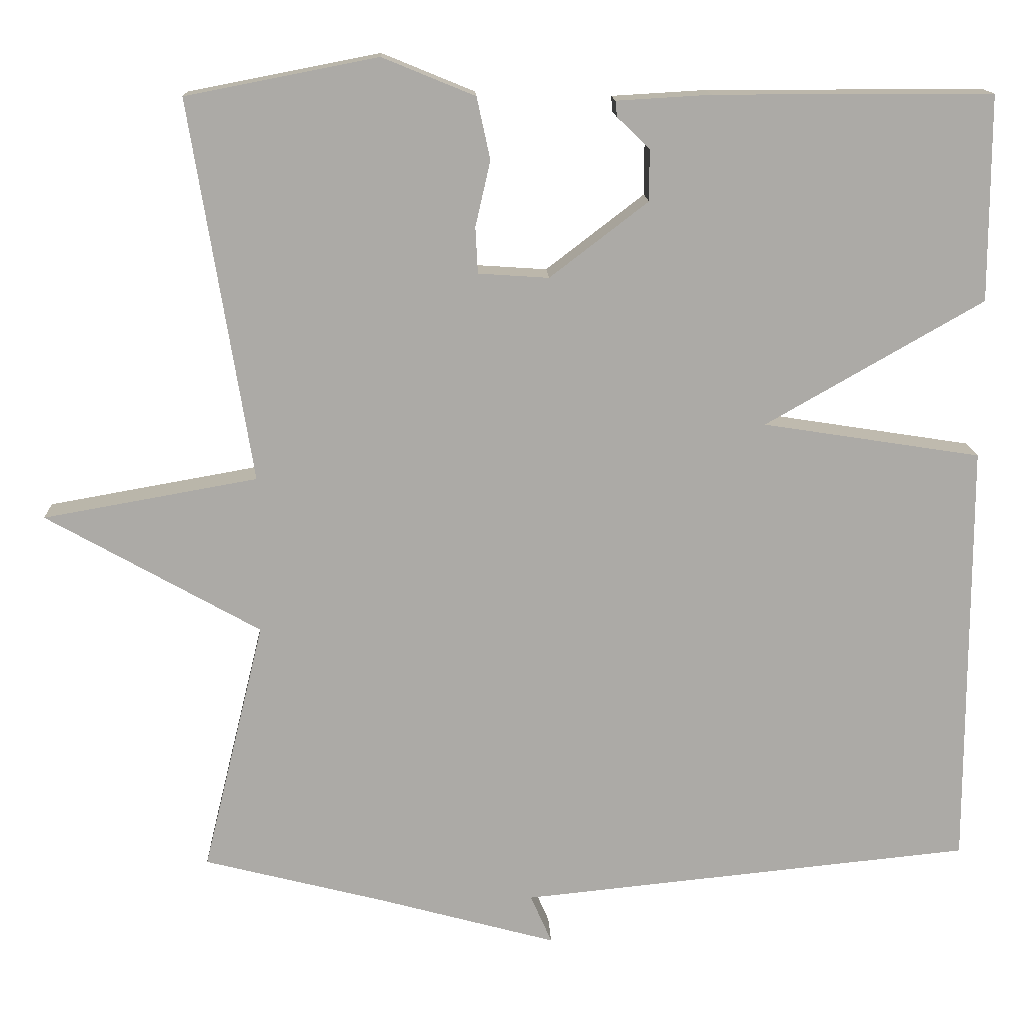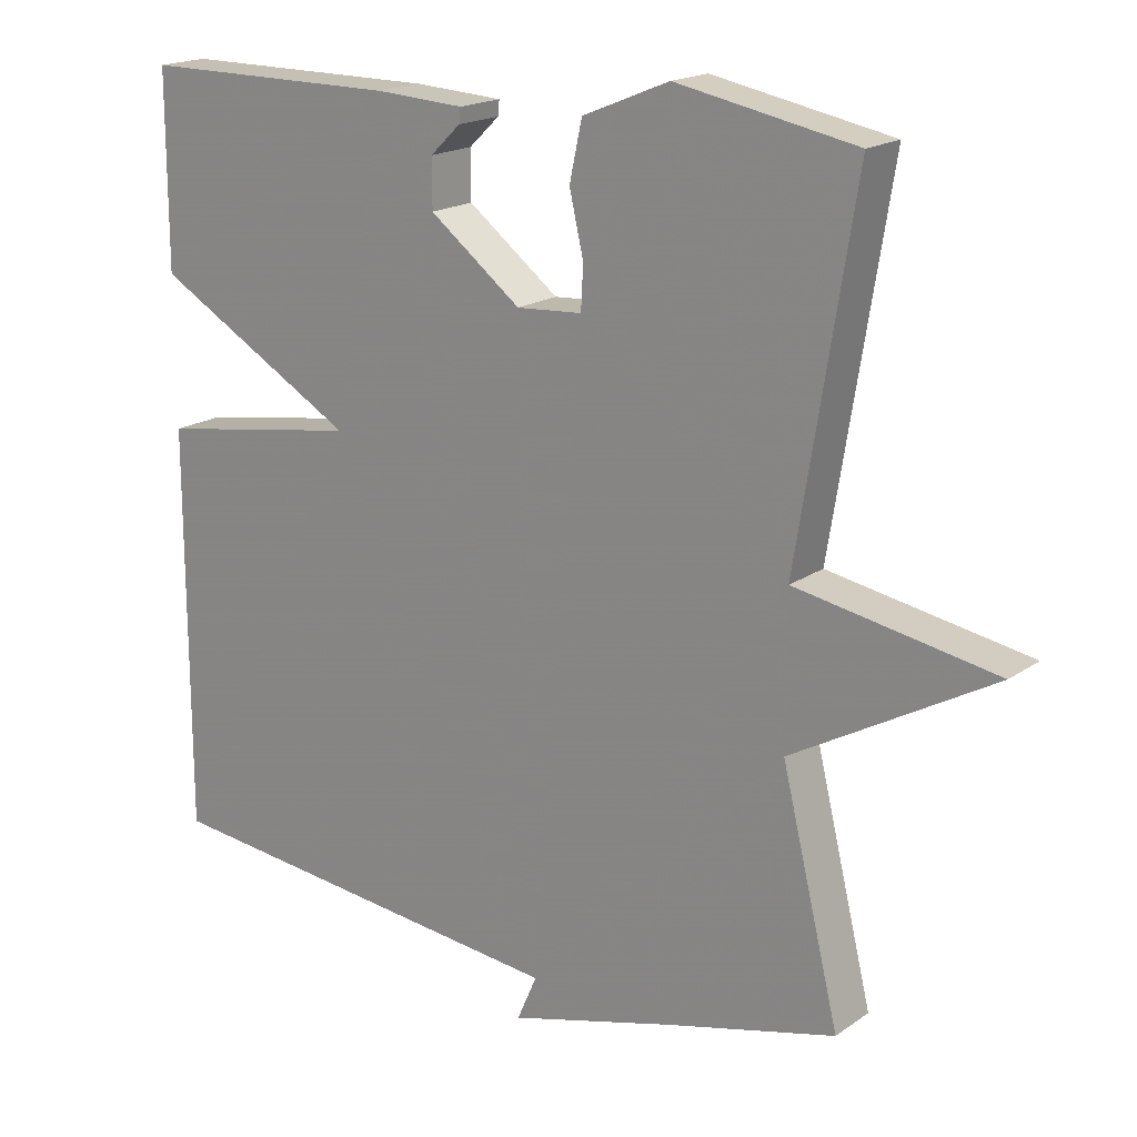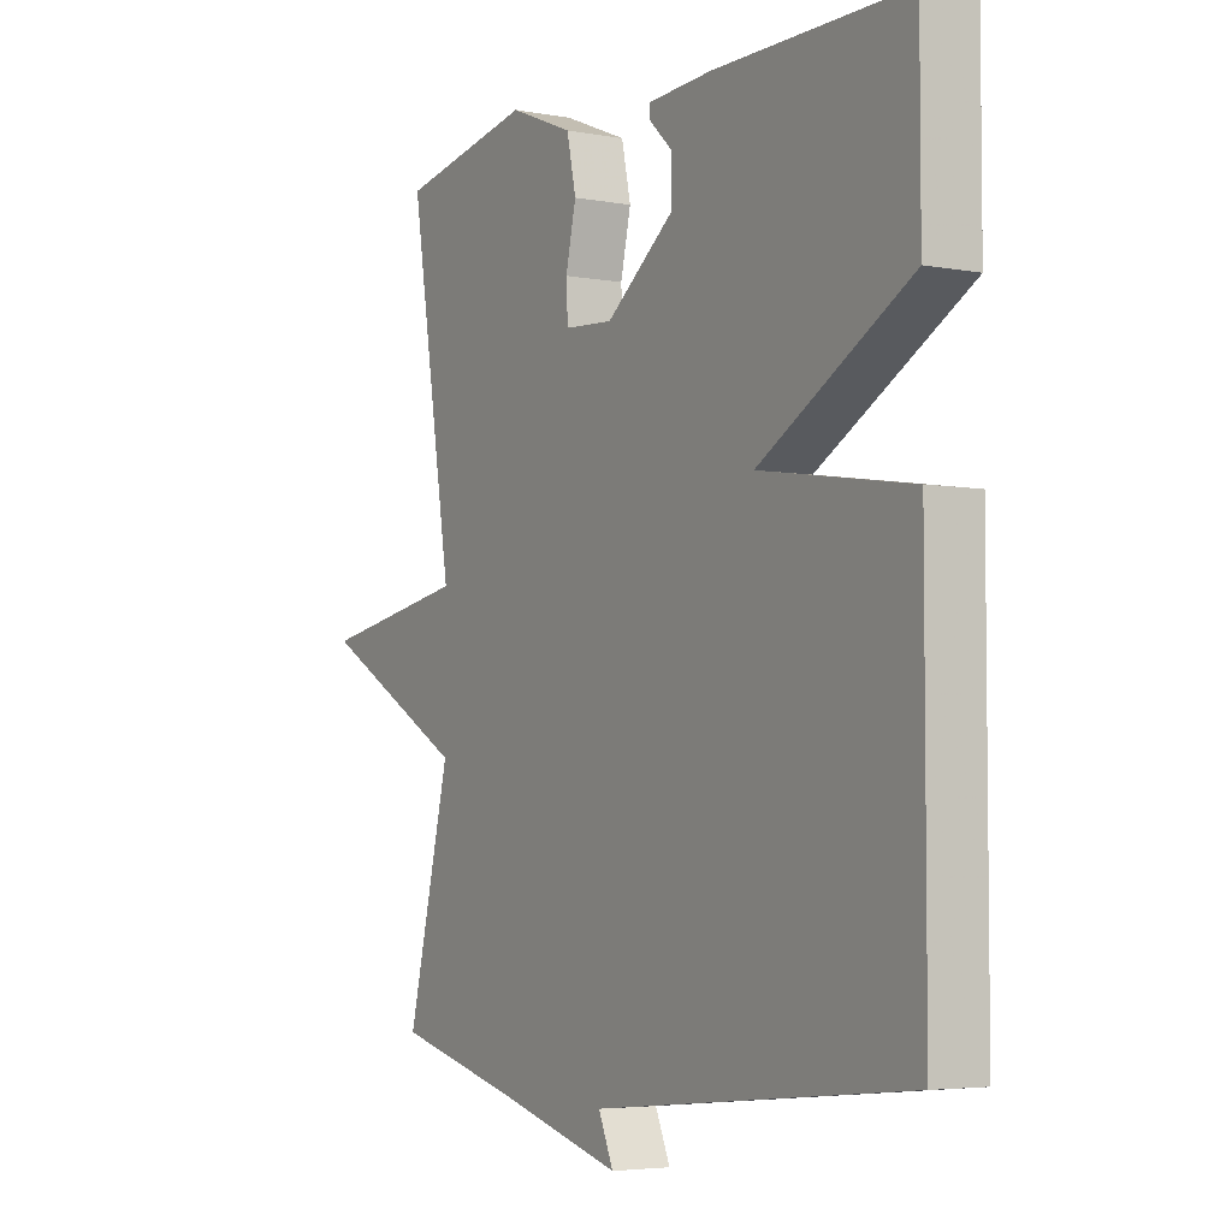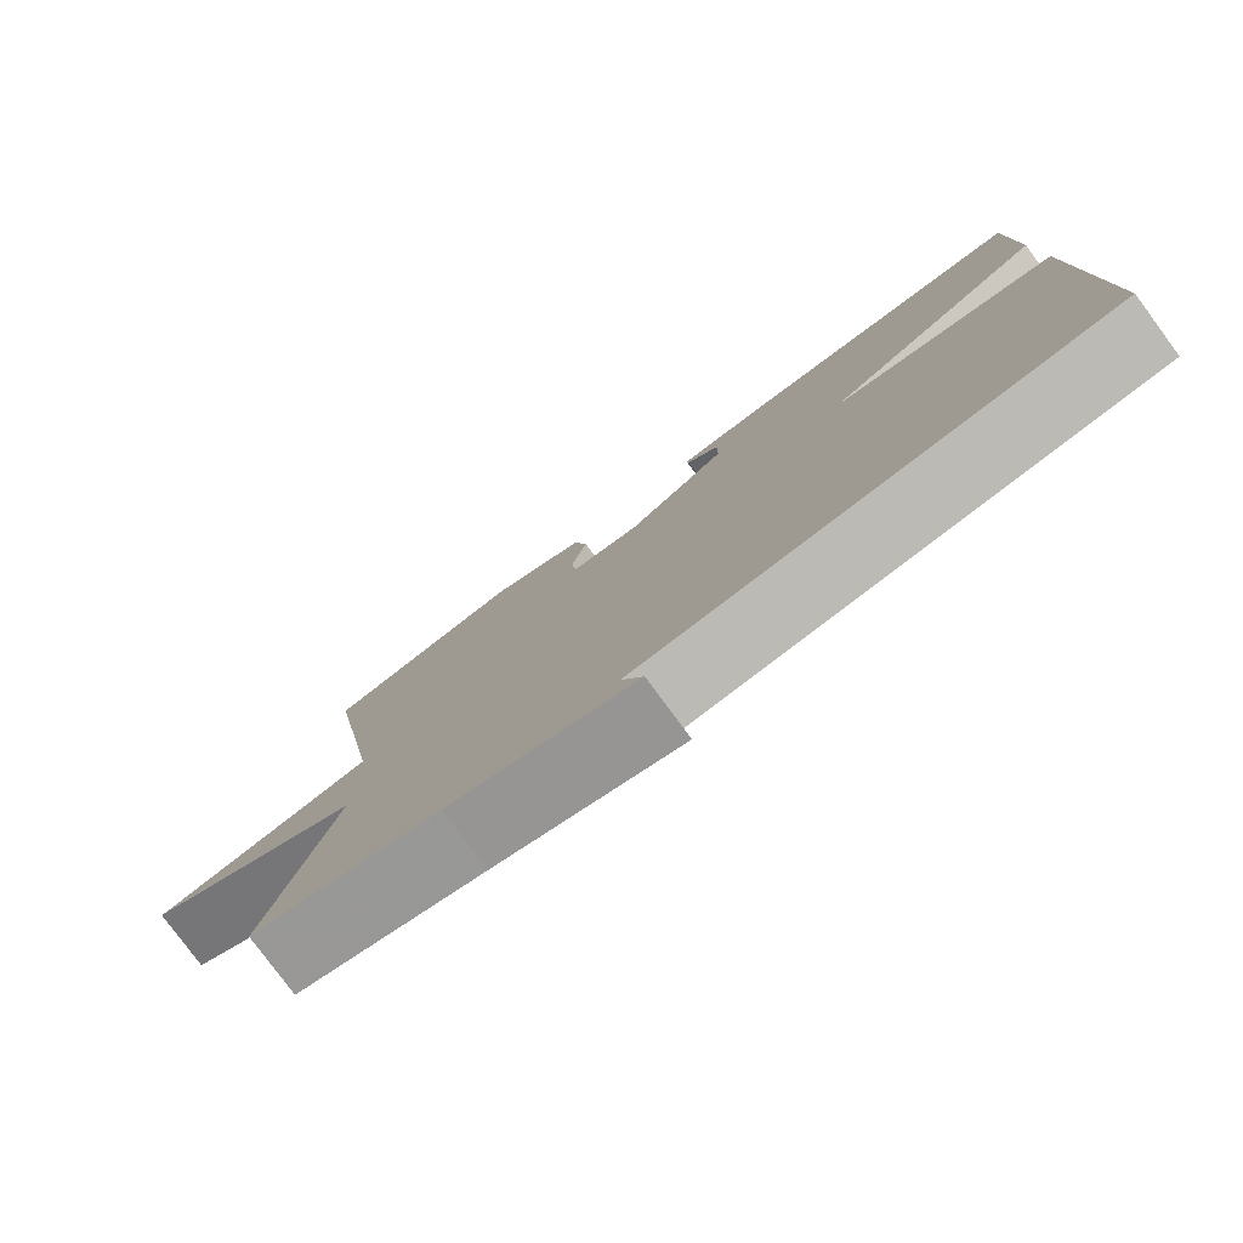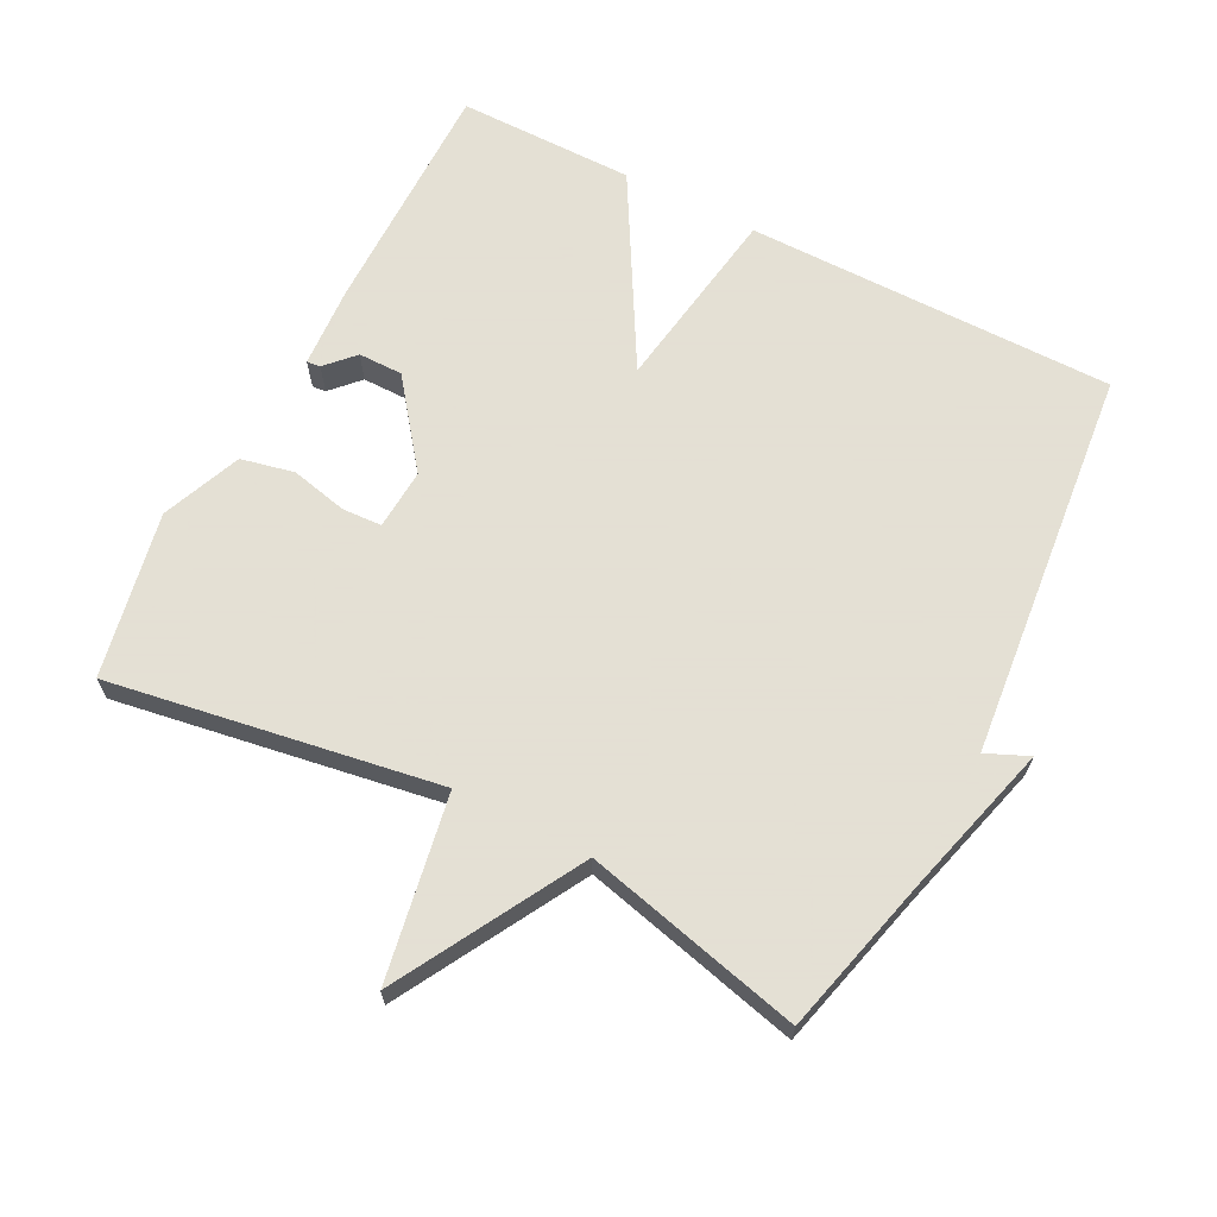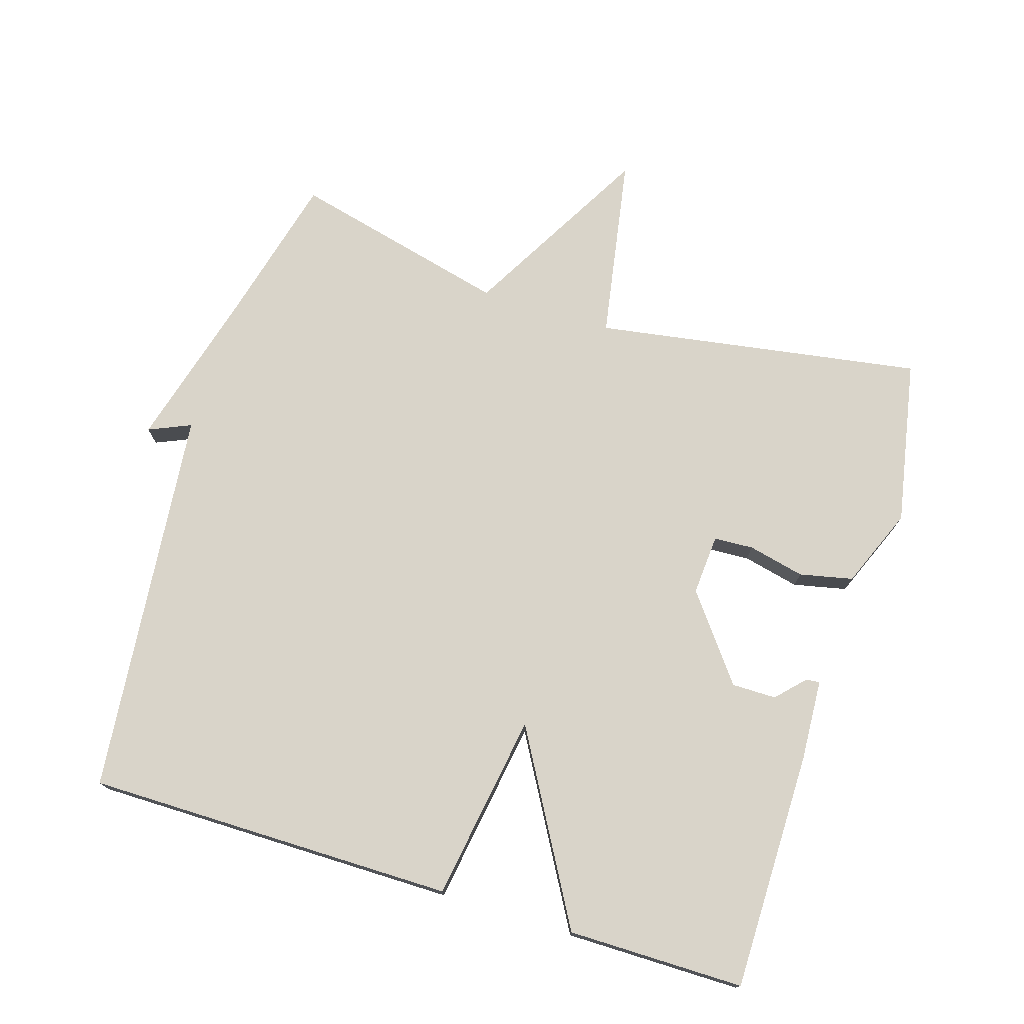
<metadata>
{"format":"obj","ext":"obj","renderer":"f3d","projection":"perspective","resolution":1024,"background":"white","views":[{"elev":14.3,"azim":177.7,"up":"+Z"},{"elev":18.2,"azim":37.3,"up":"+Z"},{"elev":-4.5,"azim":-121.0,"up":"+Z"},{"elev":-79.6,"azim":-143.5,"up":"+Z"},{"elev":66.2,"azim":117.2,"up":"+Y"},{"elev":74.9,"azim":-72.7,"up":"+Y"}]}
</metadata>
<code>
v -0.5 0.07 0.5
v -0.149 0.07 0.5
v -0.03 0.07 0.493
v -0.032 0.07 0.473
v -0.073 0.07 0.434
v -0.073 0.07 0.369
v 0.051 0.07 0.274
v 0.14 0.07 0.28
v 0.143 0.07 0.338
v 0.124 0.07 0.421
v 0.141 0.07 0.499
v 0.258 0.07 0.547
v 0.5 0.07 0.5
v 0.422 0.07 0.019
v 0.692 0.07 -0.029
v 0.422 0.07 -0.181
v 0.5 0.07 -0.5
v 0.272 0.07 -0.558
v 0.045 0.07 -0.62
v 0.072 0.07 -0.558
v -0.5 0.07 -0.5
v -0.5 0.07 0.041
v -0.225 0.07 0.084
v -0.5 0.07 0.241
v -0.5 0 0.5
v -0.149 0 0.5
v -0.03 0 0.493
v -0.032 0 0.473
v -0.073 0 0.434
v -0.073 0 0.369
v 0.051 0 0.274
v 0.14 0 0.28
v 0.143 0 0.338
v 0.124 0 0.421
v 0.141 0 0.499
v 0.258 0 0.547
v 0.5 0 0.5
v 0.422 0 0.019
v 0.692 0 -0.029
v 0.422 0 -0.181
v 0.5 0 -0.5
v 0.272 0 -0.558
v 0.045 0 -0.62
v 0.072 0 -0.558
v -0.5 0 -0.5
v -0.5 0 0.041
v -0.225 0 0.084
v -0.5 0 0.241
f 23 24 1 2
f 20 21 22 23
f 20 23 2
f 18 19 20
f 16 17 18 20
f 14 15 16
f 14 16 20
f 12 13 14
f 11 12 14
f 10 11 14
f 9 10 14
f 8 9 14
f 7 8 14 20
f 6 7 20
f 2 3 4 5
f 2 5 6
f 2 6 20
f 26 25 48 47
f 47 46 45 44
f 26 47 44
f 44 43 42
f 44 42 41 40
f 40 39 38
f 44 40 38
f 38 37 36
f 38 36 35
f 38 35 34
f 38 34 33
f 38 33 32
f 44 38 32 31
f 44 31 30
f 29 28 27 26
f 30 29 26
f 44 30 26
f 1 25 26 2
f 2 26 27 3
f 3 27 28 4
f 4 28 29 5
f 5 29 30 6
f 6 30 31 7
f 7 31 32 8
f 8 32 33 9
f 9 33 34 10
f 10 34 35 11
f 11 35 36 12
f 12 36 37 13
f 13 37 38 14
f 14 38 39 15
f 15 39 40 16
f 16 40 41 17
f 17 41 42 18
f 18 42 43 19
f 19 43 44 20
f 20 44 45 21
f 21 45 46 22
f 22 46 47 23
f 23 47 48 24
f 24 48 25 1

</code>
